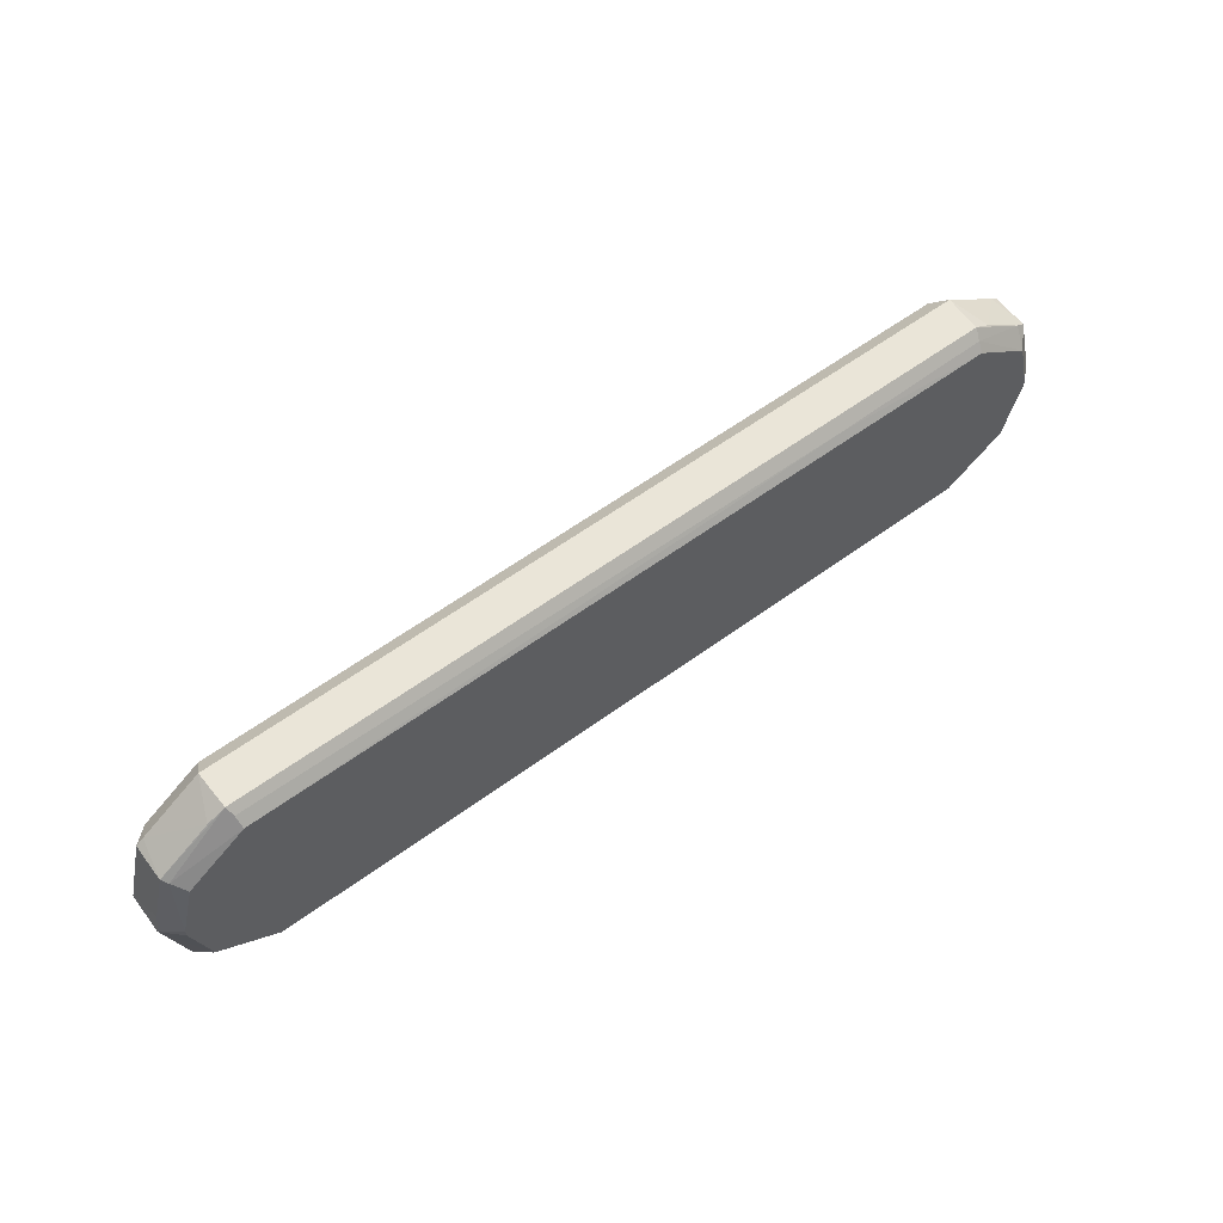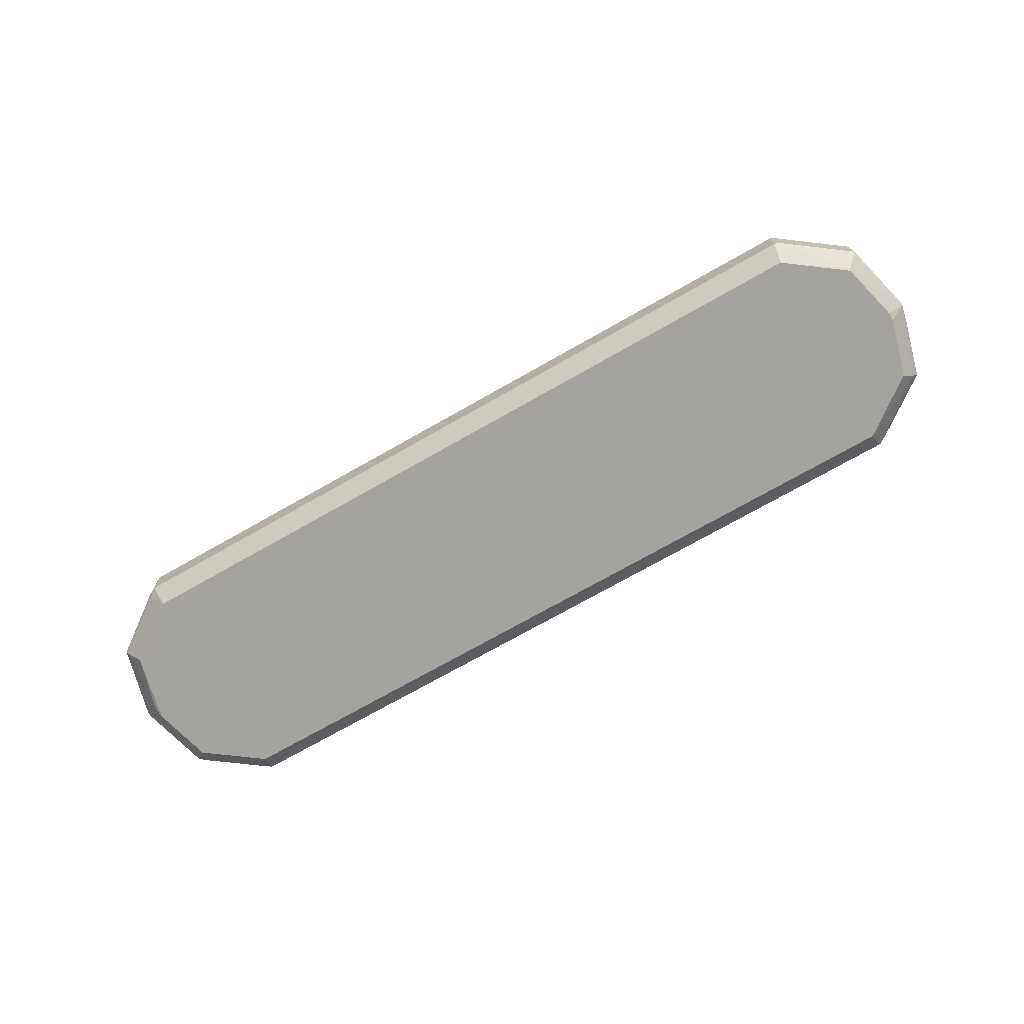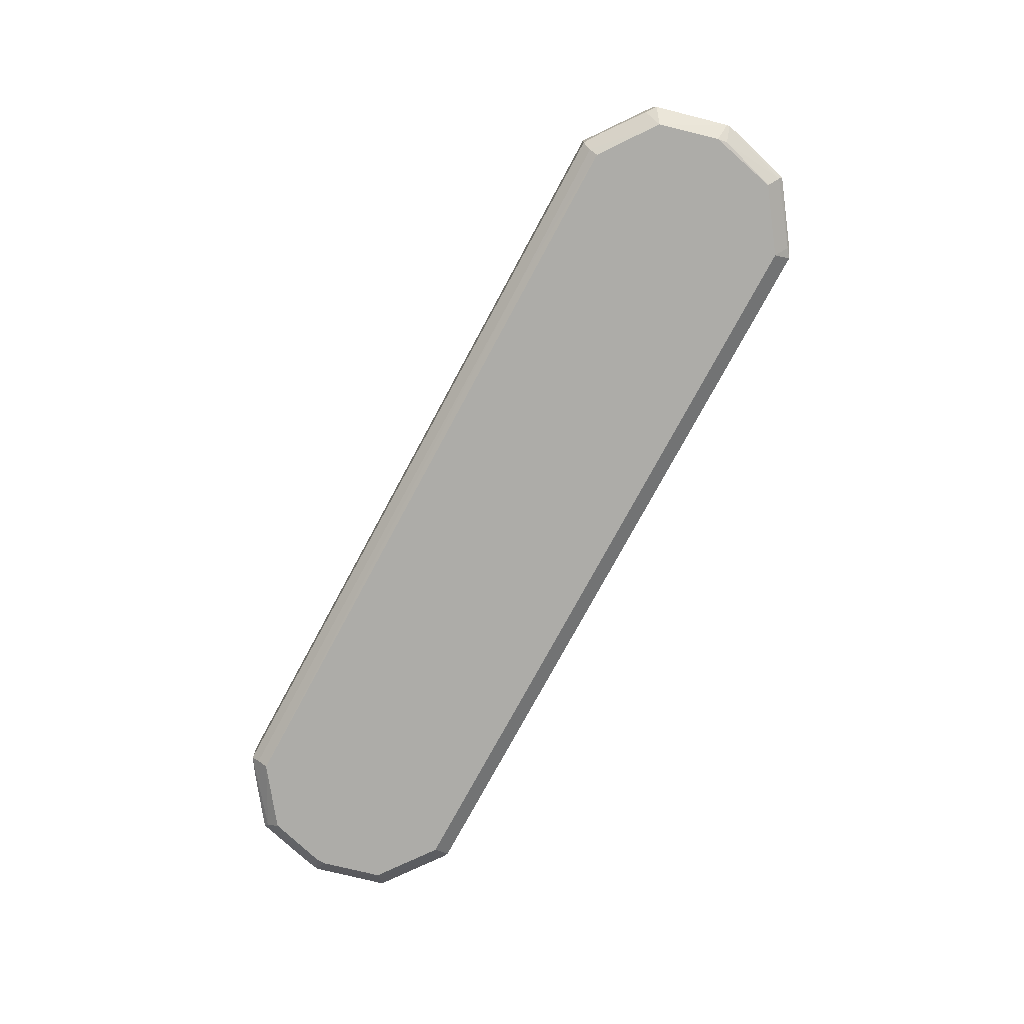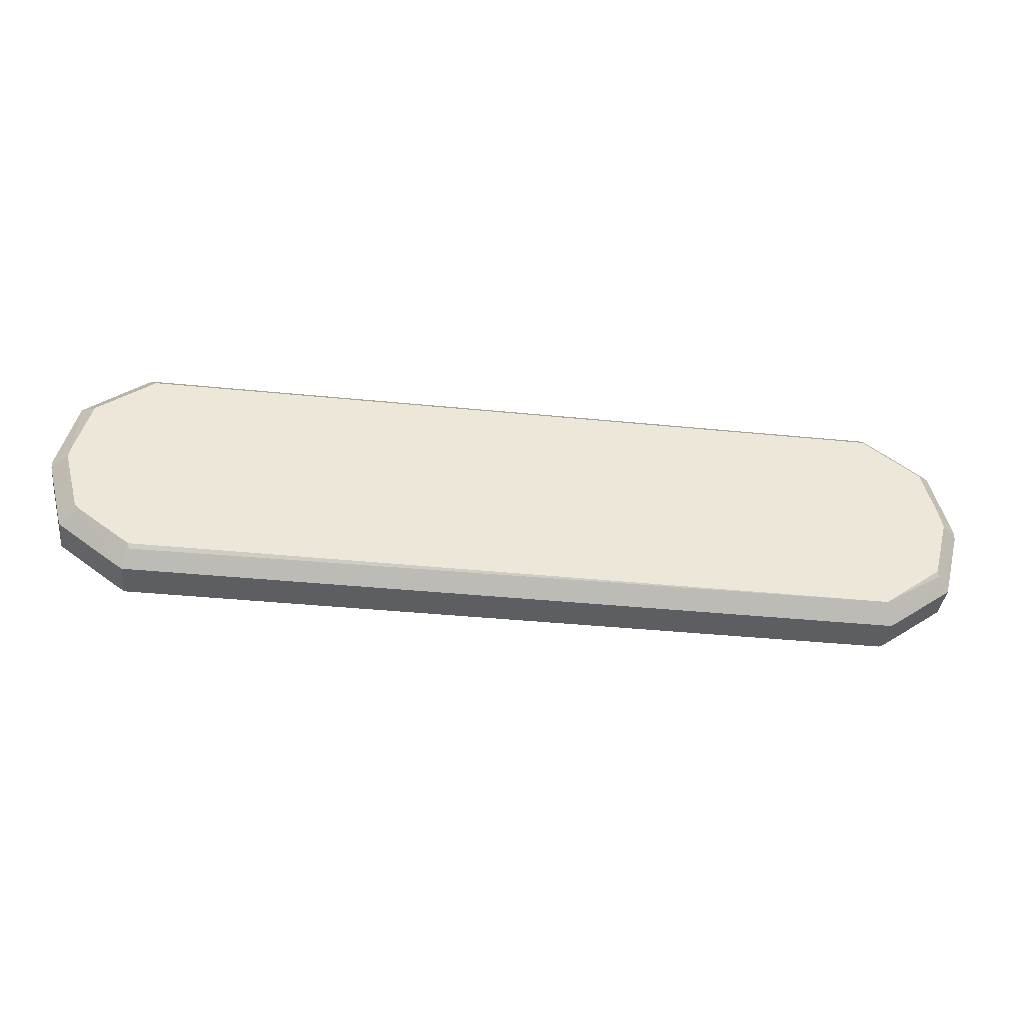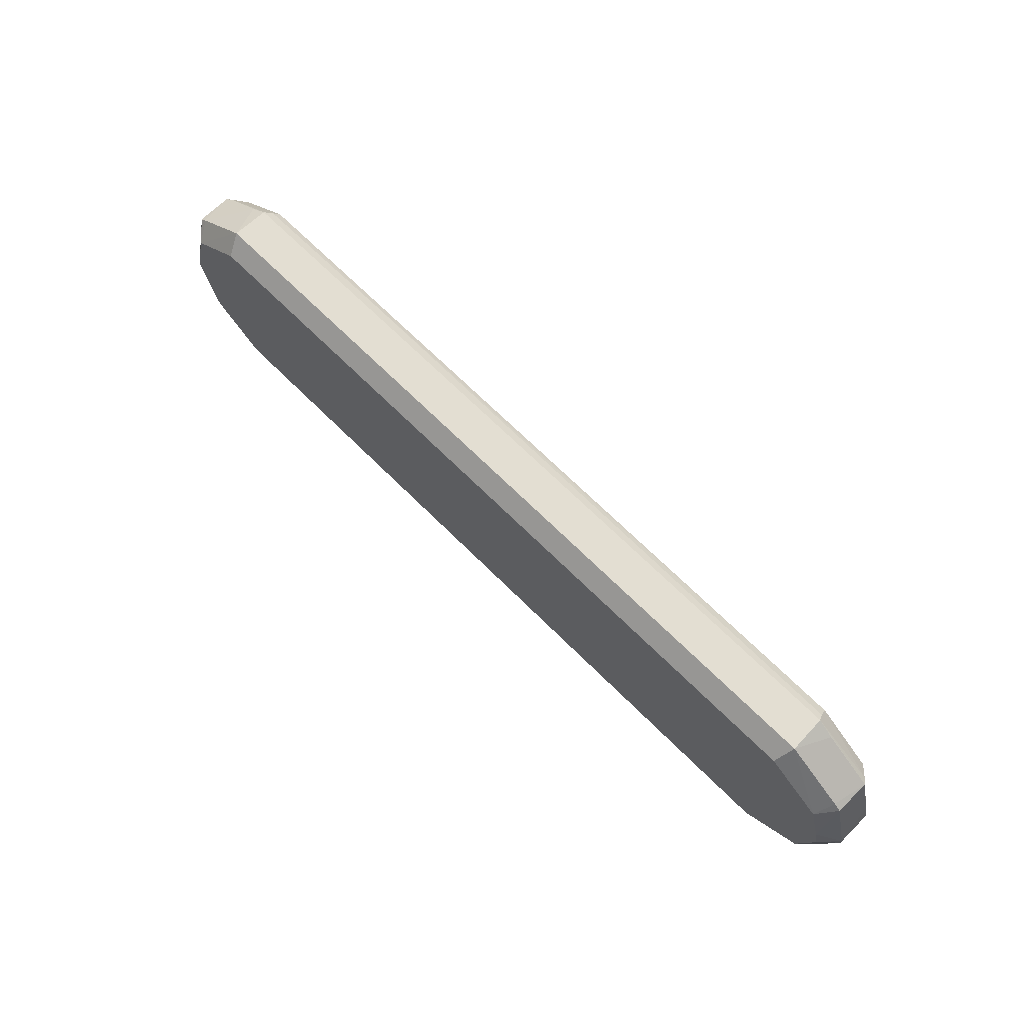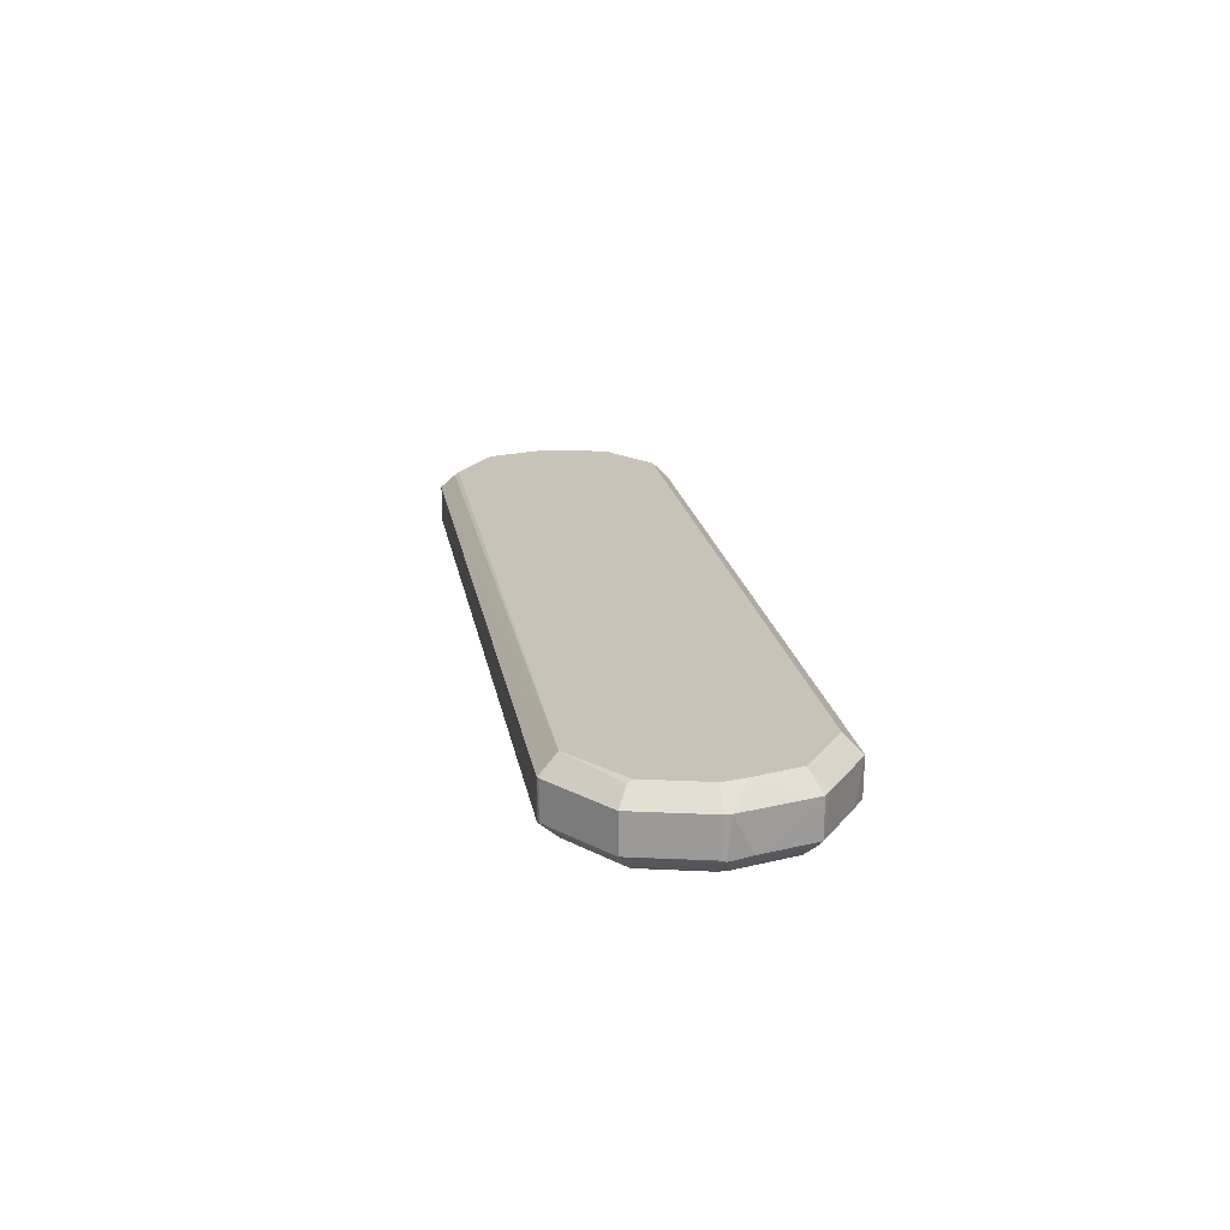
<metadata>
{"format":"obj","ext":"obj","renderer":"f3d","projection":"perspective","resolution":1024,"background":"white","views":[{"elev":59.6,"azim":143.1,"up":"+Y"},{"elev":-72.9,"azim":29.6,"up":"+Z"},{"elev":-76.7,"azim":-118.4,"up":"+Z"},{"elev":-38.8,"azim":-7.2,"up":"+Y"},{"elev":67.7,"azim":45.1,"up":"+Y"},{"elev":19.7,"azim":80.3,"up":"+Z"}]}
</metadata>
<code>
v 0.06067 0.01691 -0.002657
v -0.06586 0.009786 0.005334
v -0.05766 0.01735 -0.004167
v -0.06607 -0.009643 -0.005248
v -0.06607 -0.009428 0.005334
v -0.06607 0.009786 -0.005248
v -0.05786 -0.01872 -0.002872
v 0.05786 -0.01872 -0.002872
v -0.06867 -0.0007896 -0.00503
v 0.06607 0.00957 -0.005248
v 0.06607 -0.009643 -0.005248
v 0.06607 -0.009428 0.005334
v -0.06521 -0.01029 0.005334
v 0.05765 0.01756 -0.003953
v 0.06586 0.009786 0.005334
v -0.06067 0.01691 -0.002657
v -0.06781 -0.01094 -0.003303
v 0.07039 0.003094 -0.002657
v 0.05852 -0.0185 0.002742
v 0.05852 -0.0185 -0.002657
v -0.06716 0.01216 0.002742
v 0.06758 0.01086 -0.003519
v 0.07105 -0.0001424 -0.002872
v 0.07105 -0.0005744 0.002742
v 0.07105 -0.0005744 -0.002657
v 0.07105 0.0005008 0.002742
v -0.0339 0.01713 -0.004385
v 0.06845 -0.0003584 0.005334
v 0.06845 0.0007168 -0.005248
v 0.06845 -0.0005744 -0.005248
v -0.05809 0.01864 -0.002872
v -0.05809 -0.01872 0.002742
v 0.06003 -0.01699 -0.003088
v 0.06824 -0.01137 0.002742
v 0.06824 -0.01137 -0.002657
v 0.06824 0.0113 0.002742
v 0.06824 0.0113 -0.002657
v -0.0583 0.01864 0.002742
v 0.05743 0.01605 -0.005248
v -0.05722 0.01605 0.005334
v -0.05722 -0.01656 0.004902
v -0.05722 -0.01612 -0.005248
v 0.05722 0.01605 0.005334
v 0.05722 -0.01612 0.005334
v 0.05722 -0.01612 -0.005248
v -0.05743 0.01605 -0.005248
v -0.05743 -0.01591 0.005334
v 0.05829 0.01864 0.002742
v -0.06824 0.0113 0.002742
v -0.06824 0.0113 -0.002657
v -0.06824 -0.01137 0.002742
v -0.06824 -0.01137 -0.002657
v -0.06824 0.001148 0.005334
v 0.05808 0.01864 -0.002872
v 0.05808 -0.01872 0.002742
v -0.06845 -0.0003584 0.005334
v -0.06845 0.0007168 -0.005248
v 0.06629 -0.01008 0.004902
v 0.06629 -0.009859 -0.00503
v -0.05917 -0.01763 -0.003088
v -0.07105 0.0002856 -0.002872
v -0.07105 -0.0001424 -0.002872
v -0.07105 -0.0005744 0.002742
v -0.07105 -0.0005744 -0.002657
v -0.07105 0.0005008 0.002742
v 0.06715 0.01216 0.002742
v -0.05938 -0.01785 0.002742
v -0.05938 -0.01785 -0.002657
v -0.06672 0.01238 -0.002872
v 0.06781 0.002874 0.005334
f 51 67 13
f 43 48 40
f 47 43 40
f 42 46 39
f 43 47 44
f 42 39 11
f 32 8 55
f 44 32 55
f 42 8 7
f 8 32 7
f 40 48 38
f 48 31 38
f 31 48 54
f 8 42 45
f 42 11 45
f 47 40 5
f 43 44 12
f 48 43 15
f 43 12 15
f 40 38 2
f 5 40 2
f 11 39 29
f 50 65 49
f 46 42 6
f 6 42 4
f 29 39 10
f 15 12 28
f 12 34 28
f 5 2 56
f 51 5 56
f 39 46 27
f 31 54 27
f 44 47 41
f 32 44 41
f 47 32 41
f 34 35 24
f 23 26 24
f 26 28 24
f 28 34 24
f 52 51 63
f 65 62 63
f 56 65 63
f 51 56 63
f 54 39 14
f 39 27 14
f 27 54 14
f 55 8 20
f 35 34 20
f 9 62 57
f 4 9 57
f 6 4 57
f 7 32 68
f 51 52 68
f 39 54 22
f 54 37 22
f 23 29 22
f 10 39 22
f 29 10 22
f 65 50 61
f 62 65 61
f 50 6 61
f 57 62 61
f 6 57 61
f 26 23 18
f 37 36 18
f 36 26 18
f 22 37 18
f 23 22 18
f 38 31 16
f 54 48 1
f 37 54 1
f 26 36 70
f 36 15 70
f 28 26 70
f 15 28 70
f 62 9 17
f 52 62 17
f 9 4 17
f 49 65 53
f 2 49 53
f 65 56 53
f 56 2 53
f 46 6 3
f 27 46 3
f 31 27 3
f 44 55 19
f 55 20 19
f 20 34 19
f 48 15 66
f 36 37 66
f 15 36 66
f 1 48 66
f 37 1 66
f 11 29 30
f 29 23 30
f 30 23 59
f 45 11 59
f 23 35 59
f 11 30 59
f 2 38 21
f 50 49 21
f 49 2 21
f 38 16 21
f 16 50 21
f 6 50 69
f 16 31 69
f 50 16 69
f 3 6 69
f 31 3 69
f 35 23 25
f 24 35 25
f 23 24 25
f 62 52 64
f 52 63 64
f 63 62 64
f 12 44 58
f 34 12 58
f 44 19 58
f 19 34 58
f 42 7 60
f 4 42 60
f 7 68 60
f 68 52 60
f 52 17 60
f 17 4 60
f 8 45 33
f 20 8 33
f 35 20 33
f 45 59 33
f 59 35 33
f 32 47 67
f 68 32 67
f 51 68 67
f 47 5 13
f 5 51 13
f 67 47 13

</code>
